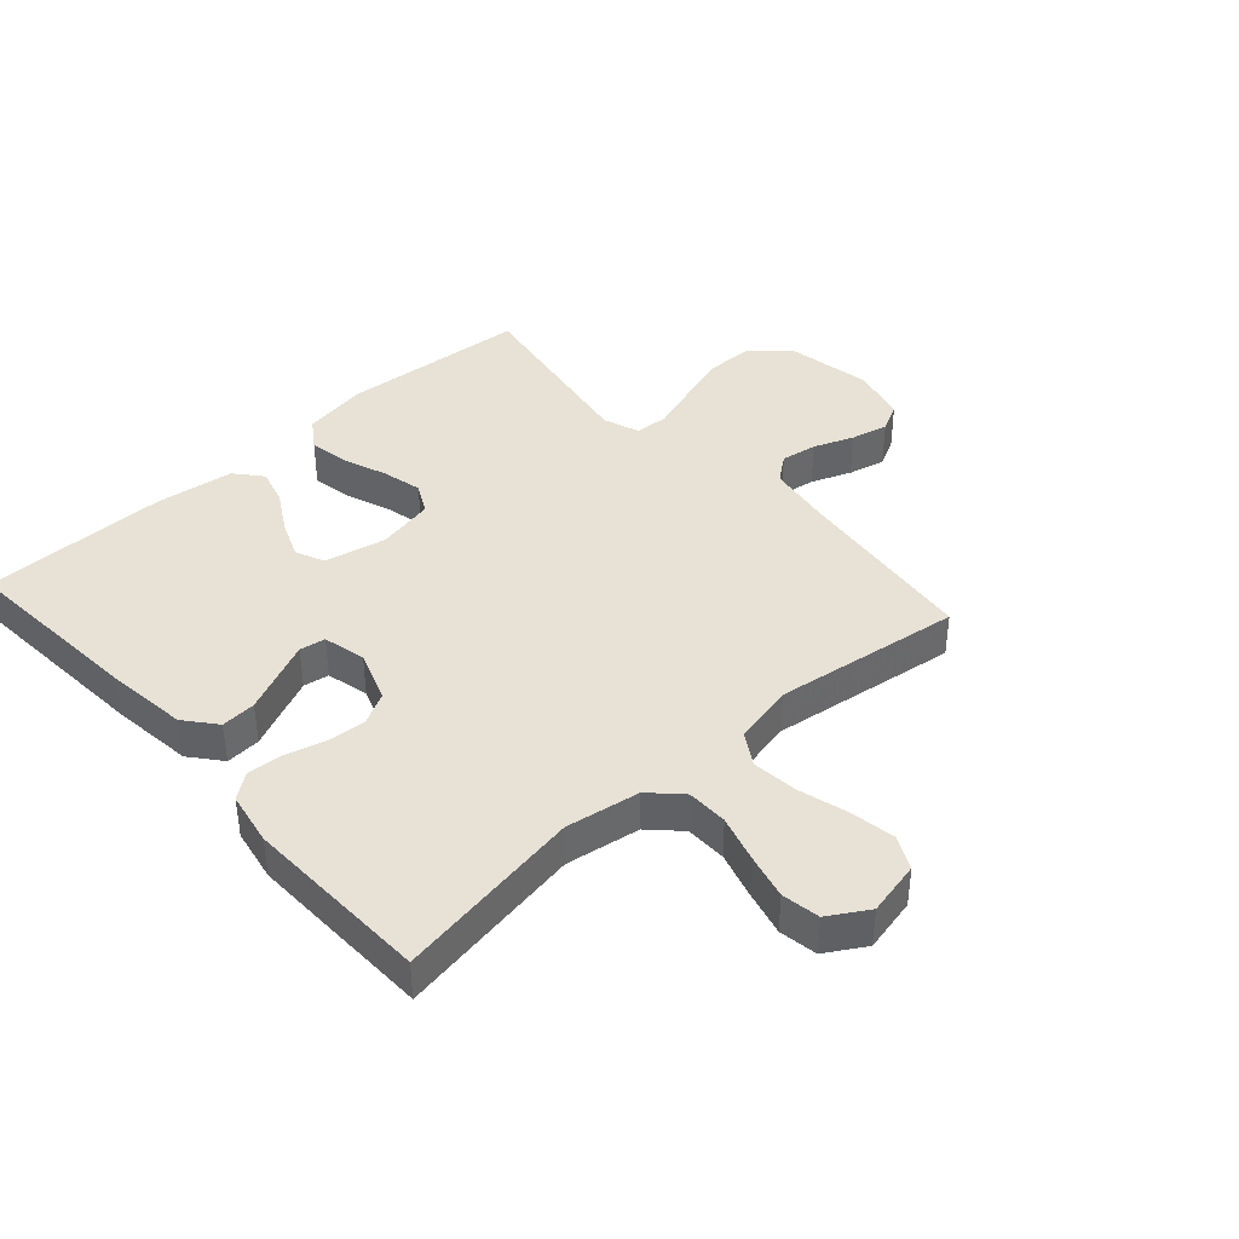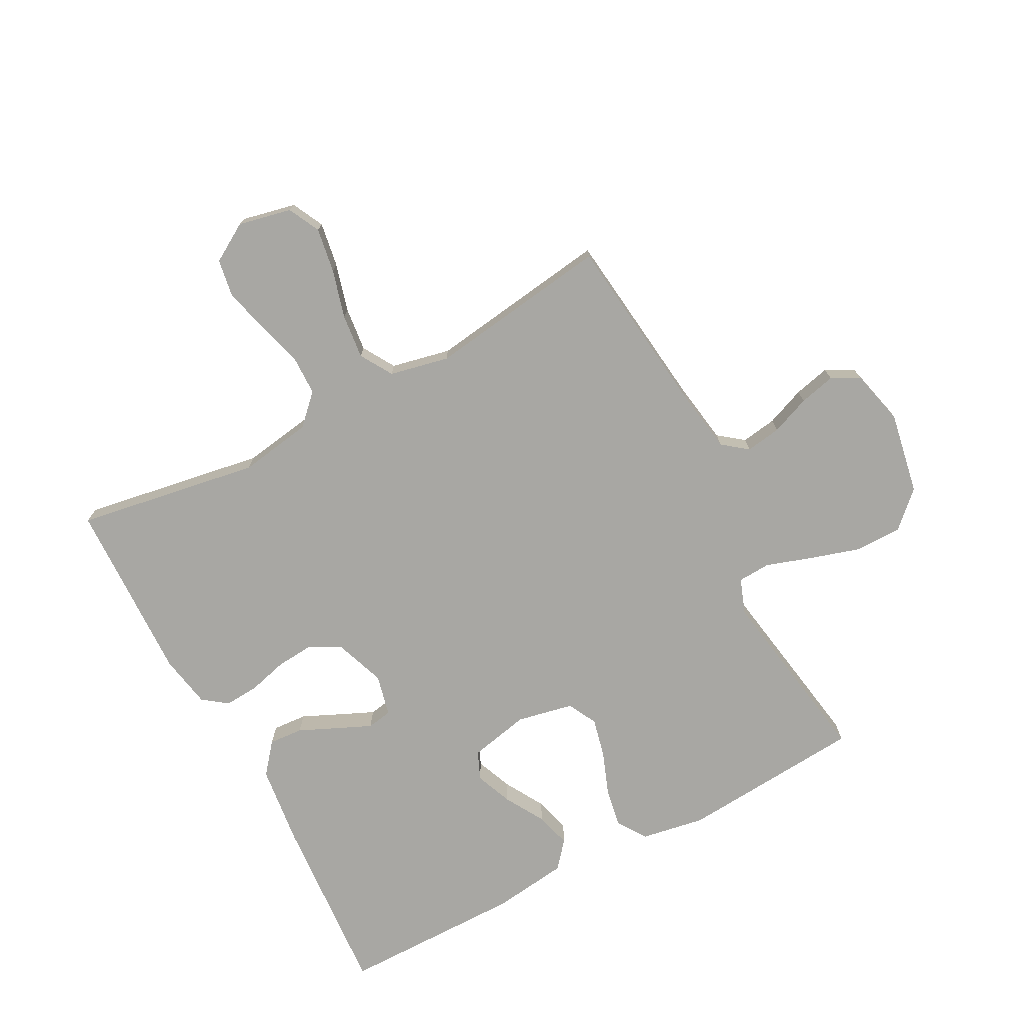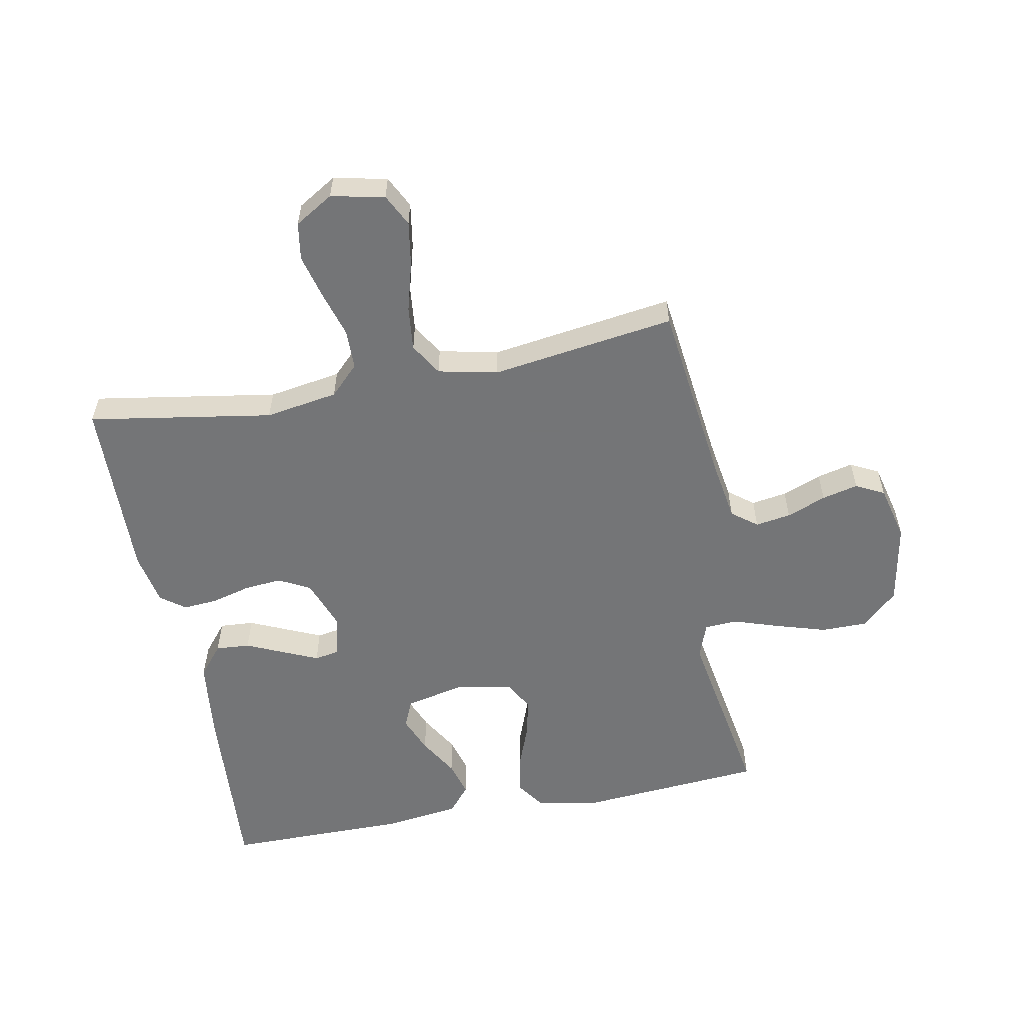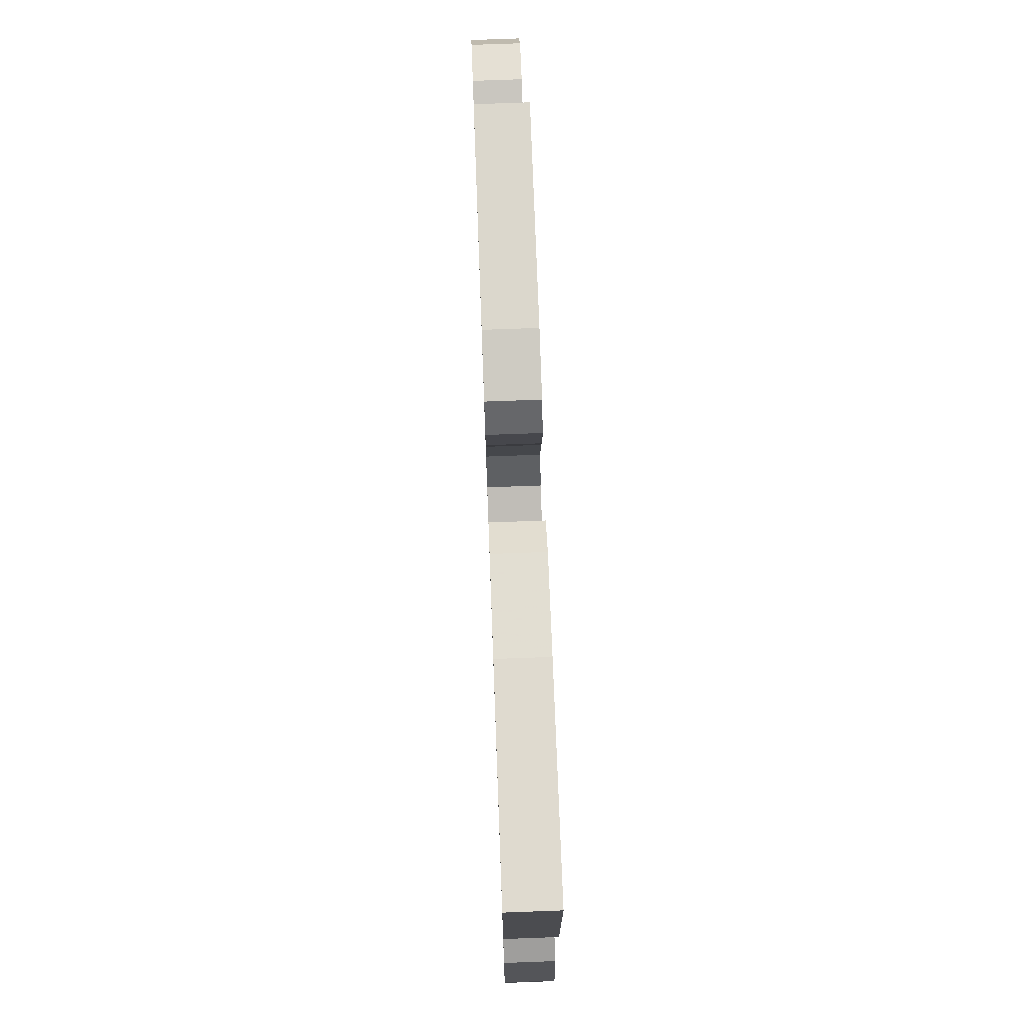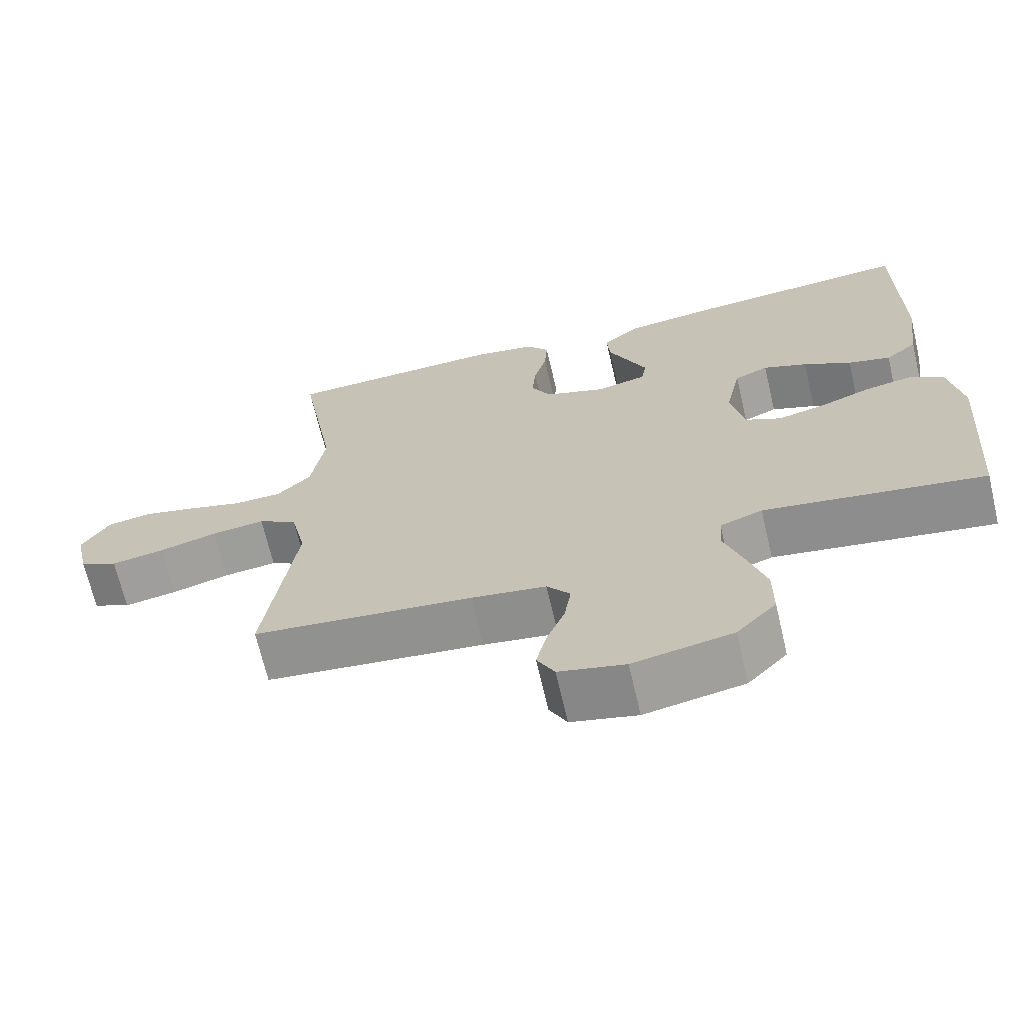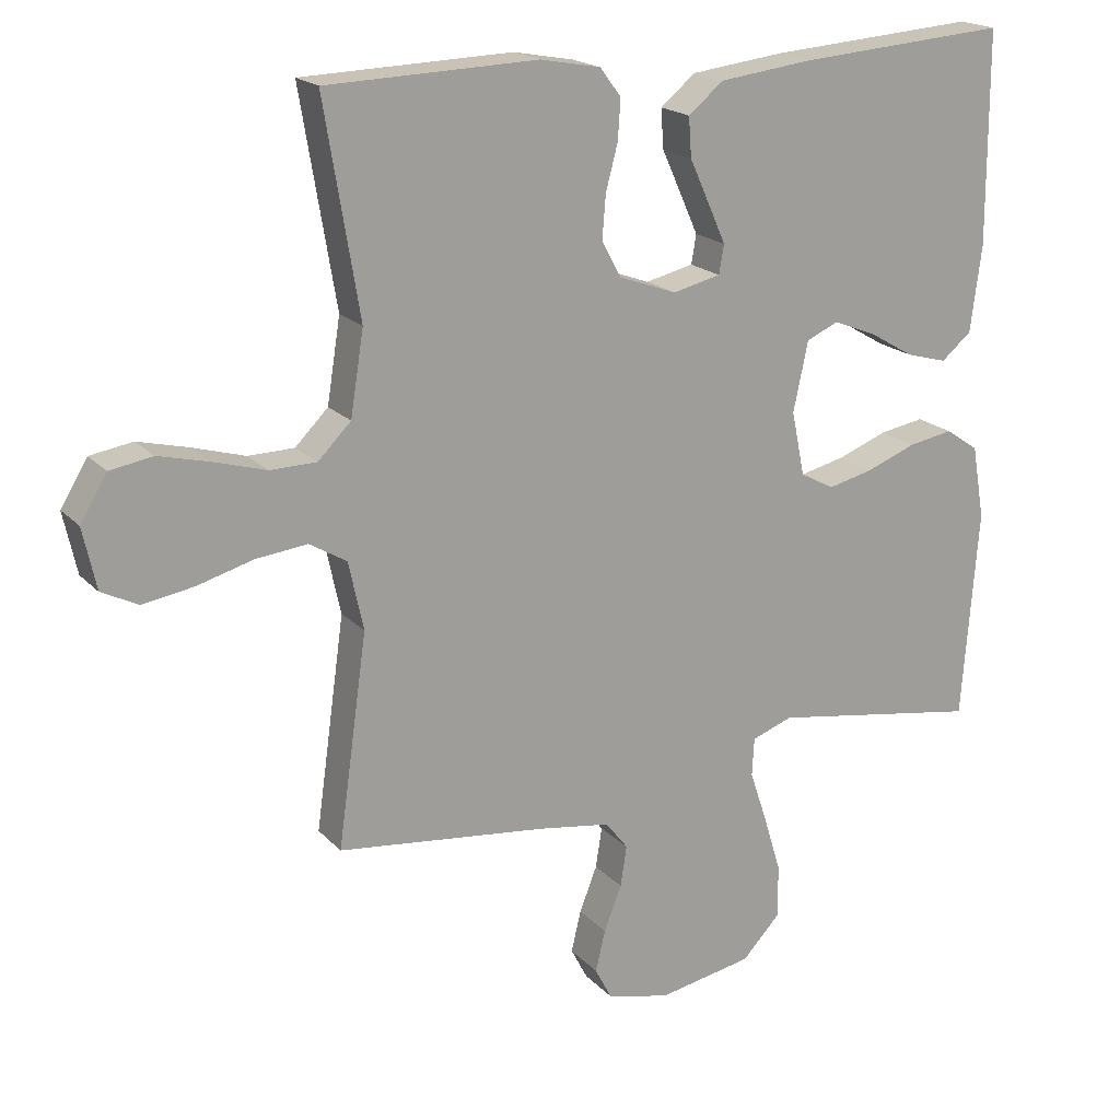
<metadata>
{"format":"obj","ext":"obj","renderer":"f3d","projection":"perspective","resolution":1024,"background":"white","views":[{"elev":40.4,"azim":48.0,"up":"+Y"},{"elev":-74.5,"azim":118.0,"up":"+Y"},{"elev":-56.4,"azim":101.0,"up":"+Y"},{"elev":74.9,"azim":-92.1,"up":"+Z"},{"elev":-68.5,"azim":-166.8,"up":"+Z"},{"elev":19.0,"azim":151.1,"up":"+Z"}]}
</metadata>
<code>
v -0.5 0.07 0.5
v -0.2 0.07 0.478
v -0.068 0.07 0.462
v -0.018 0.07 0.421
v -0.022 0.07 0.365
v -0.05 0.07 0.303
v -0.075 0.07 0.247
v -0.068 0.07 0.206
v 0 0.07 0.19
v 0.083 0.07 0.22
v 0.11 0.07 0.271
v 0.105 0.07 0.332
v 0.088 0.07 0.396
v 0.084 0.07 0.453
v 0.114 0.07 0.493
v 0.2 0.07 0.509
v 0.5 0.07 0.5
v 0.45 0.07 0.2
v 0.469 0.07 0.081
v 0.516 0.07 0.034
v 0.582 0.07 0.033
v 0.657 0.07 0.055
v 0.729 0.07 0.073
v 0.79 0.07 0.063
v 0.828 0.07 0
v 0.809 0.07 -0.087
v 0.757 0.07 -0.113
v 0.684 0.07 -0.101
v 0.605 0.07 -0.079
v 0.532 0.07 -0.071
v 0.479 0.07 -0.103
v 0.458 0.07 -0.2
v 0.5 0.07 -0.5
v 0.2 0.07 -0.535
v 0.098 0.07 -0.551
v 0.066 0.07 -0.592
v 0.075 0.07 -0.65
v 0.1 0.07 -0.714
v 0.114 0.07 -0.773
v 0.09 0.07 -0.819
v 0 0.07 -0.841
v -0.135 0.07 -0.816
v -0.189 0.07 -0.759
v -0.189 0.07 -0.683
v -0.164 0.07 -0.601
v -0.139 0.07 -0.526
v -0.142 0.07 -0.472
v -0.2 0.07 -0.451
v -0.5 0.07 -0.5
v -0.523 0.07 -0.2
v -0.505 0.07 -0.096
v -0.458 0.07 -0.064
v -0.394 0.07 -0.075
v -0.323 0.07 -0.102
v -0.259 0.07 -0.117
v -0.211 0.07 -0.092
v -0.192 0.07 0
v -0.213 0.07 0.099
v -0.259 0.07 0.119
v -0.319 0.07 0.095
v -0.384 0.07 0.057
v -0.442 0.07 0.041
v -0.485 0.07 0.077
v -0.501 0.07 0.2
v -0.5 0 0.5
v -0.2 0 0.478
v -0.068 0 0.462
v -0.018 0 0.421
v -0.022 0 0.365
v -0.05 0 0.303
v -0.075 0 0.247
v -0.068 0 0.206
v 0 0 0.19
v 0.083 0 0.22
v 0.11 0 0.271
v 0.105 0 0.332
v 0.088 0 0.396
v 0.084 0 0.453
v 0.114 0 0.493
v 0.2 0 0.509
v 0.5 0 0.5
v 0.45 0 0.2
v 0.469 0 0.081
v 0.516 0 0.034
v 0.582 0 0.033
v 0.657 0 0.055
v 0.729 0 0.073
v 0.79 0 0.063
v 0.828 0 0
v 0.809 0 -0.087
v 0.757 0 -0.113
v 0.684 0 -0.101
v 0.605 0 -0.079
v 0.532 0 -0.071
v 0.479 0 -0.103
v 0.458 0 -0.2
v 0.5 0 -0.5
v 0.2 0 -0.535
v 0.098 0 -0.551
v 0.066 0 -0.592
v 0.075 0 -0.65
v 0.1 0 -0.714
v 0.114 0 -0.773
v 0.09 0 -0.819
v 0 0 -0.841
v -0.135 0 -0.816
v -0.189 0 -0.759
v -0.189 0 -0.683
v -0.164 0 -0.601
v -0.139 0 -0.526
v -0.142 0 -0.472
v -0.2 0 -0.451
v -0.5 0 -0.5
v -0.523 0 -0.2
v -0.505 0 -0.096
v -0.458 0 -0.064
v -0.394 0 -0.075
v -0.323 0 -0.102
v -0.259 0 -0.117
v -0.211 0 -0.092
v -0.192 0 0
v -0.213 0 0.099
v -0.259 0 0.119
v -0.319 0 0.095
v -0.384 0 0.057
v -0.442 0 0.041
v -0.485 0 0.077
v -0.501 0 0.2
f 60 61 62 63
f 59 60 63 64
f 51 52 53 54
f 51 54 55
f 48 49 50 51
f 47 48 51 55
f 43 44 45 46
f 41 42 43 46
f 41 46 47
f 37 38 39 40
f 36 37 40 41
f 32 33 34
f 31 32 34 35
f 26 27 28 29
f 26 29 30
f 25 26 30
f 24 25 30
f 21 22 23 24
f 21 24 30
f 20 21 30 31
f 15 16 17 18
f 15 18 19
f 12 13 14 15
f 11 12 15 19
f 10 11 19 20
f 3 4 5 6
f 3 6 7
f 2 3 7
f 59 64 1 2
f 58 59 2 7
f 57 58 7 8
f 56 57 8 9
f 41 47 55 56
f 36 41 56 9
f 35 36 9 10
f 10 20 31 35
f 127 126 125 124
f 128 127 124 123
f 118 117 116 115
f 119 118 115
f 115 114 113 112
f 119 115 112 111
f 110 109 108 107
f 110 107 106 105
f 111 110 105
f 104 103 102 101
f 105 104 101 100
f 98 97 96
f 99 98 96 95
f 93 92 91 90
f 94 93 90
f 94 90 89
f 94 89 88
f 88 87 86 85
f 94 88 85
f 95 94 85 84
f 82 81 80 79
f 83 82 79
f 79 78 77 76
f 83 79 76 75
f 84 83 75 74
f 70 69 68 67
f 71 70 67
f 71 67 66
f 66 65 128 123
f 71 66 123 122
f 72 71 122 121
f 73 72 121 120
f 120 119 111 105
f 73 120 105 100
f 74 73 100 99
f 99 95 84 74
f 1 65 66 2
f 2 66 67 3
f 3 67 68 4
f 4 68 69 5
f 5 69 70 6
f 6 70 71 7
f 7 71 72 8
f 8 72 73 9
f 9 73 74 10
f 10 74 75 11
f 11 75 76 12
f 12 76 77 13
f 13 77 78 14
f 14 78 79 15
f 15 79 80 16
f 16 80 81 17
f 17 81 82 18
f 18 82 83 19
f 19 83 84 20
f 20 84 85 21
f 21 85 86 22
f 22 86 87 23
f 23 87 88 24
f 24 88 89 25
f 25 89 90 26
f 26 90 91 27
f 27 91 92 28
f 28 92 93 29
f 29 93 94 30
f 30 94 95 31
f 31 95 96 32
f 32 96 97 33
f 33 97 98 34
f 34 98 99 35
f 35 99 100 36
f 36 100 101 37
f 37 101 102 38
f 38 102 103 39
f 39 103 104 40
f 40 104 105 41
f 41 105 106 42
f 42 106 107 43
f 43 107 108 44
f 44 108 109 45
f 45 109 110 46
f 46 110 111 47
f 47 111 112 48
f 48 112 113 49
f 49 113 114 50
f 50 114 115 51
f 51 115 116 52
f 52 116 117 53
f 53 117 118 54
f 54 118 119 55
f 55 119 120 56
f 56 120 121 57
f 57 121 122 58
f 58 122 123 59
f 59 123 124 60
f 60 124 125 61
f 61 125 126 62
f 62 126 127 63
f 63 127 128 64
f 64 128 65 1

</code>
